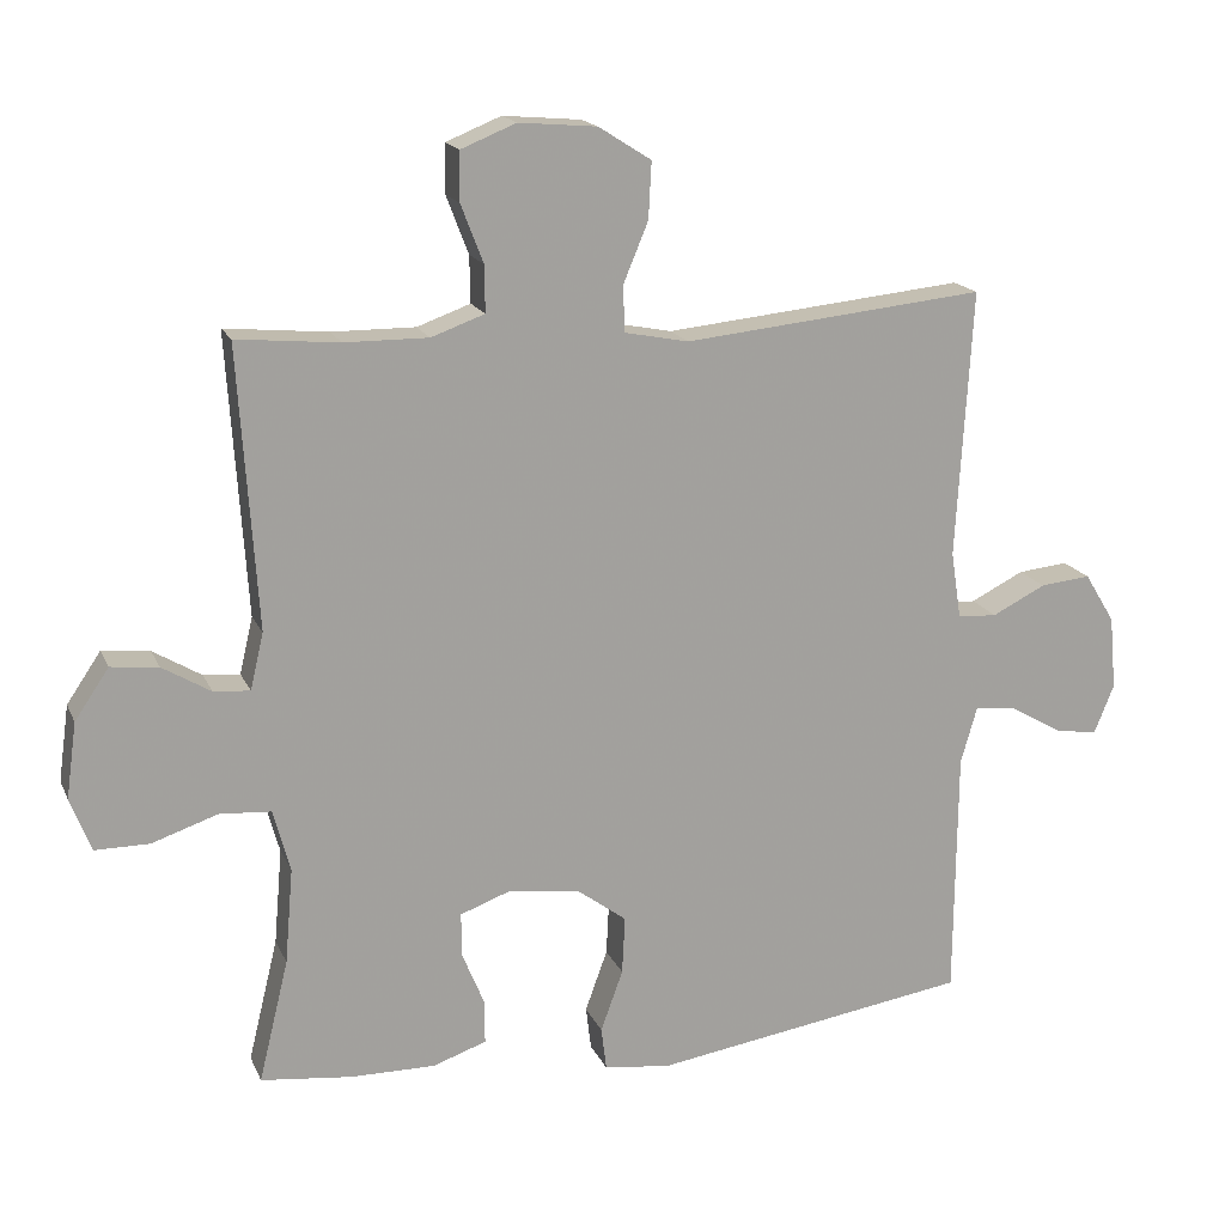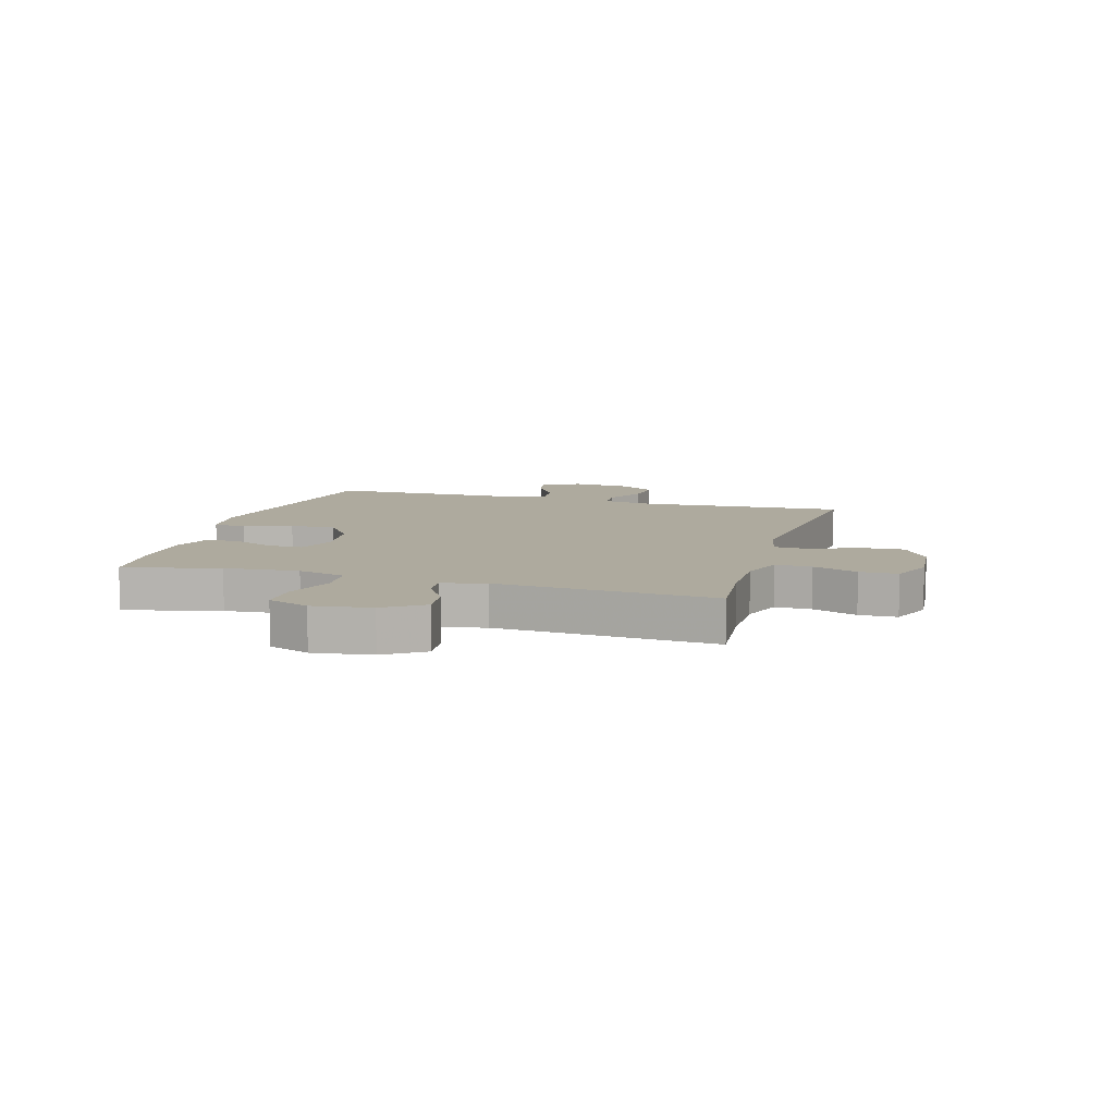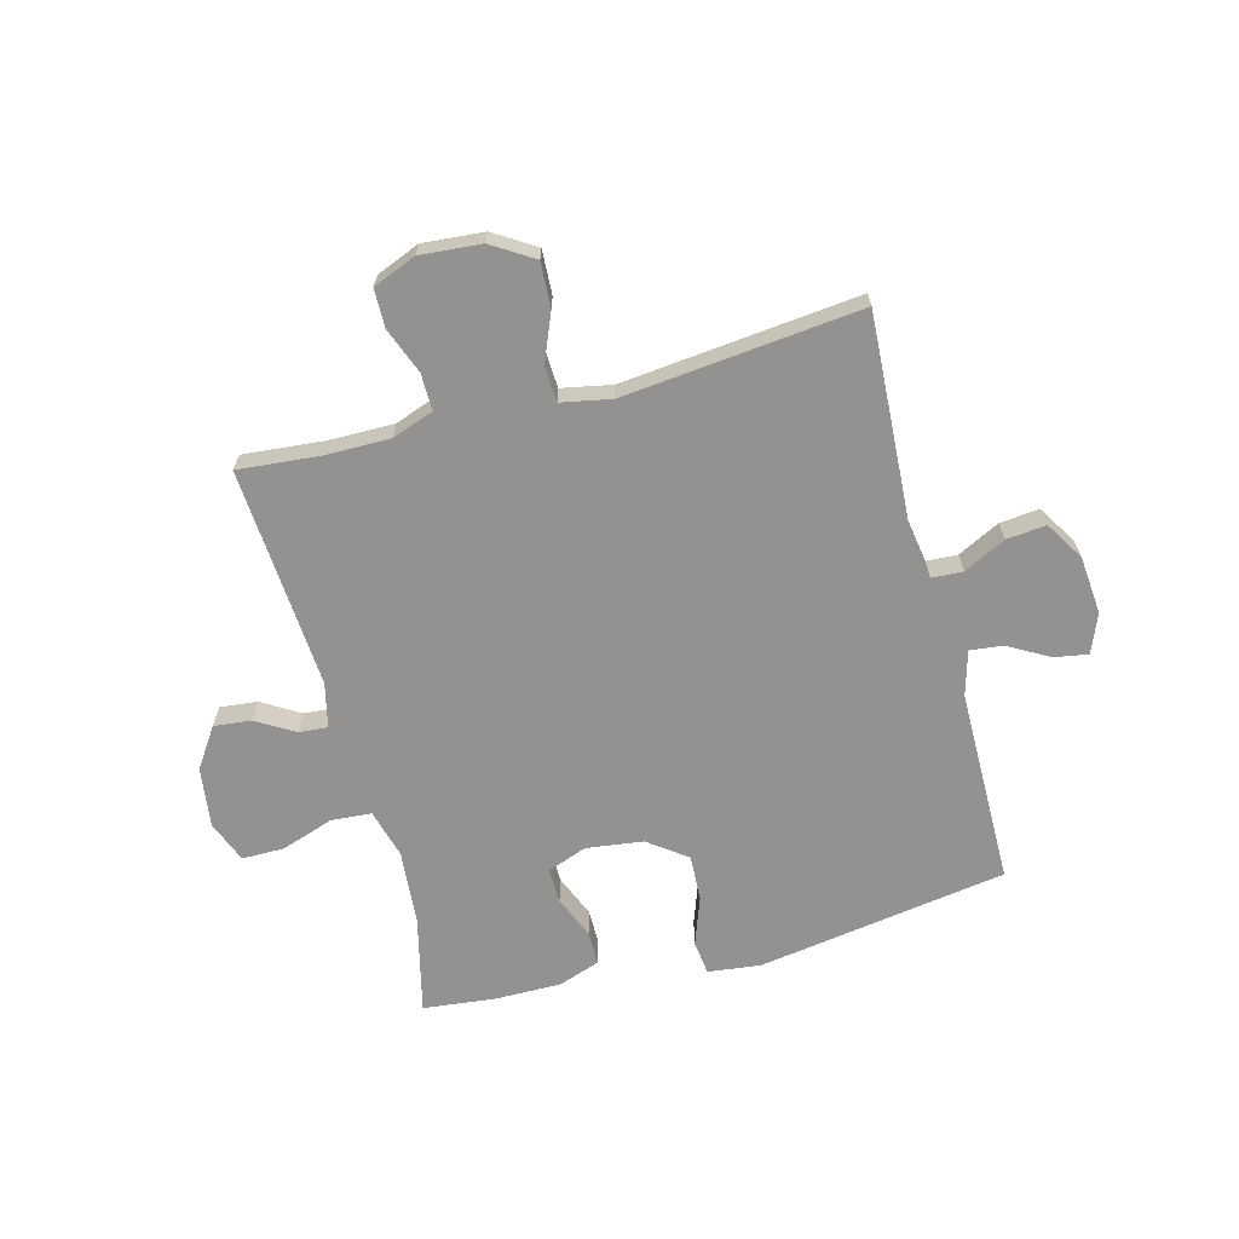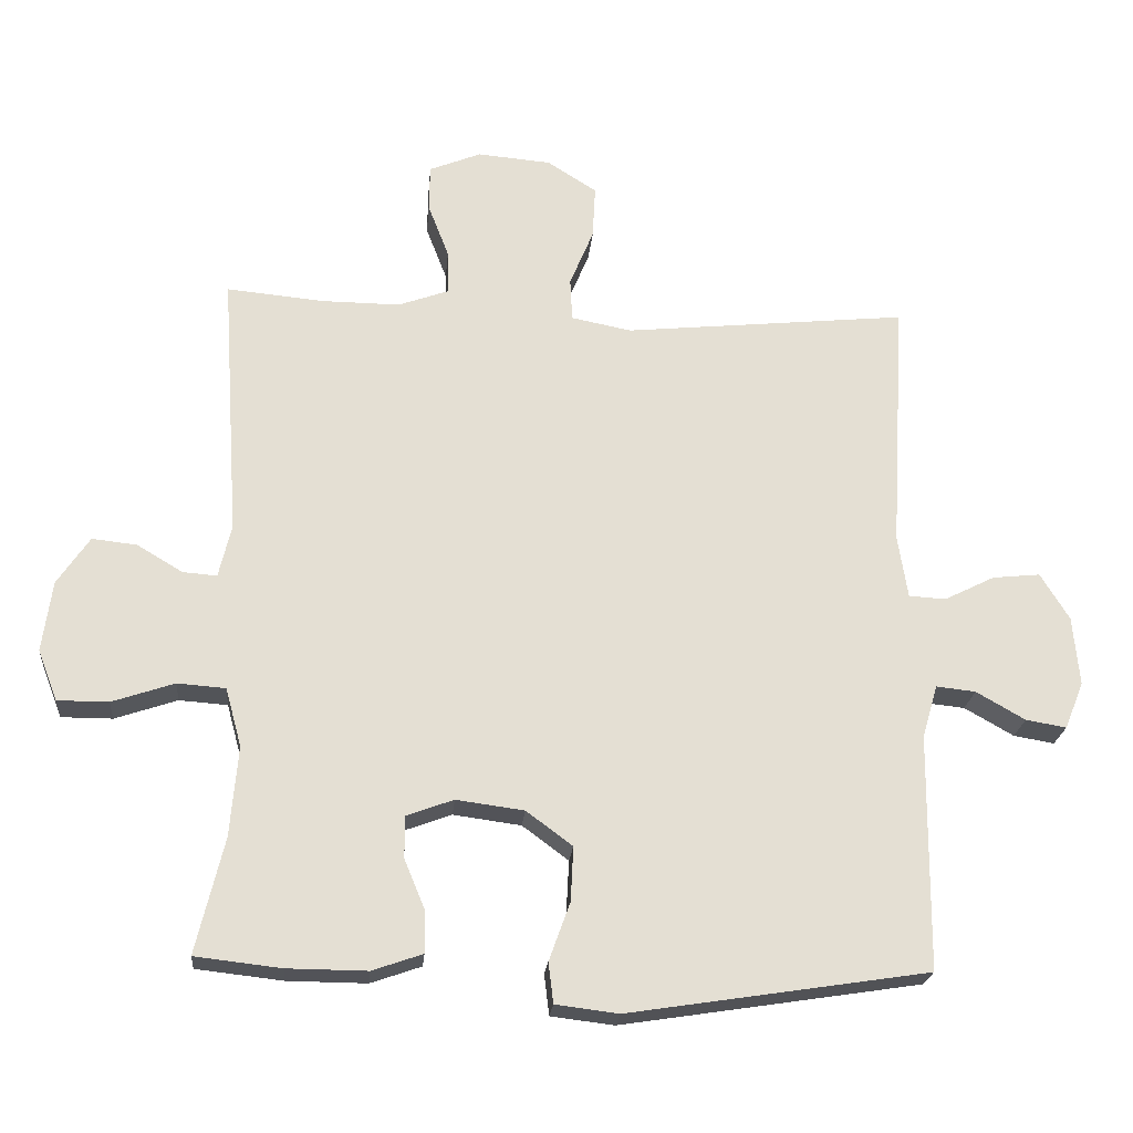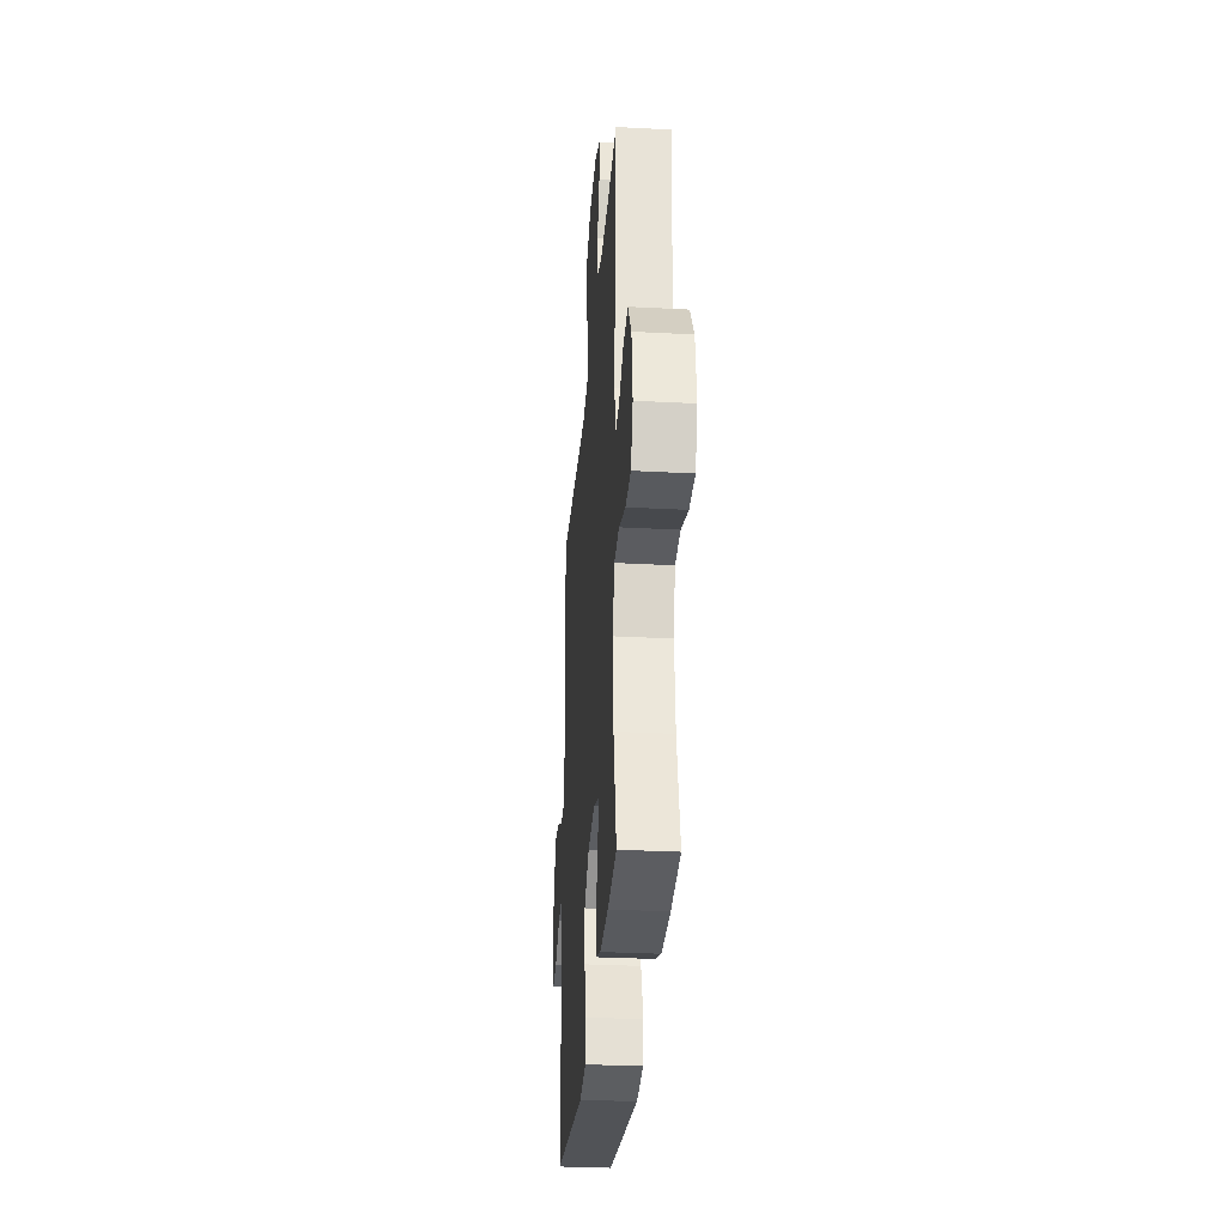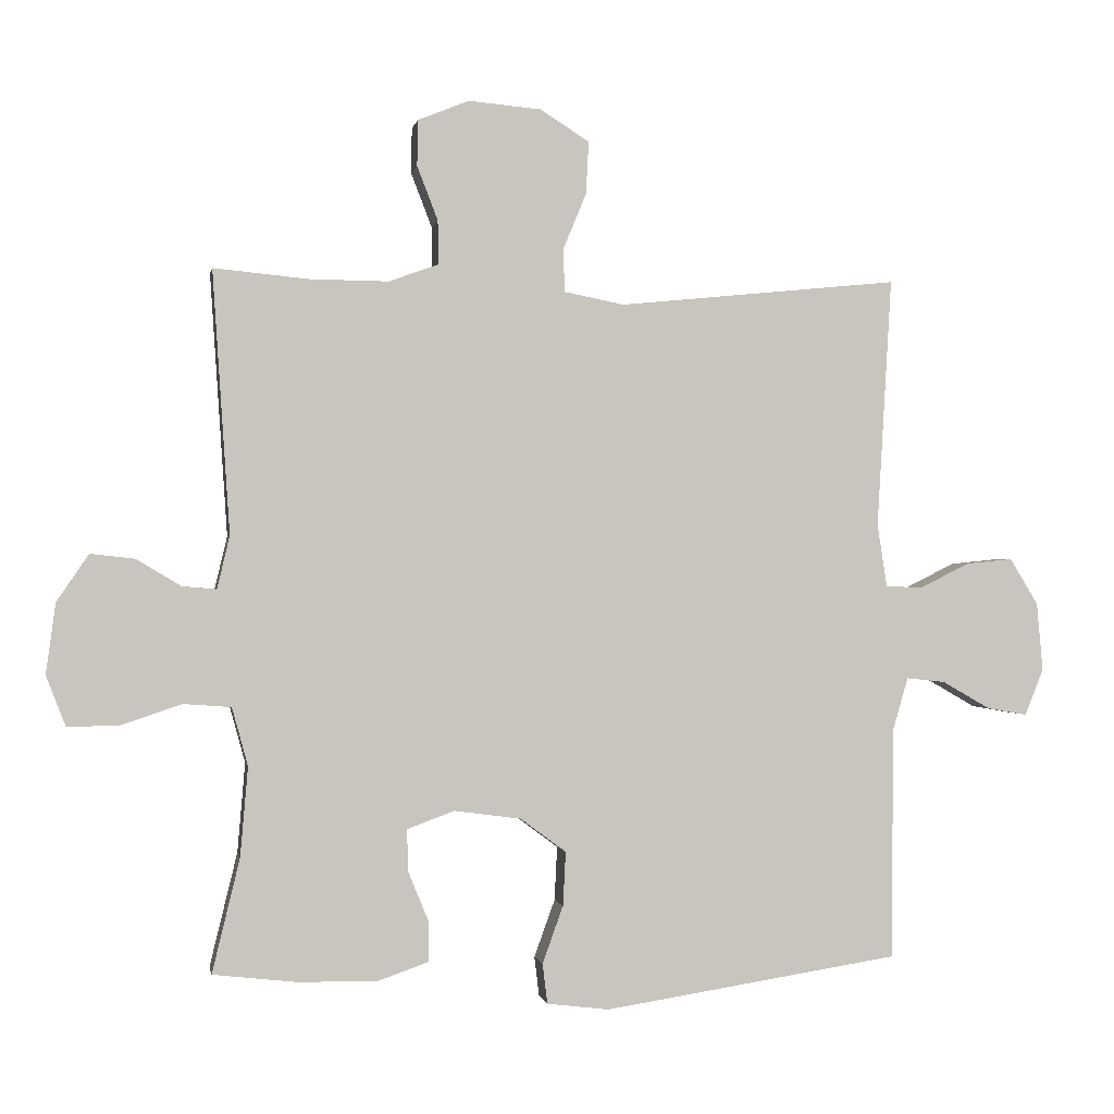
<metadata>
{"format":"obj","ext":"obj","renderer":"f3d","projection":"perspective","resolution":1024,"background":"white","views":[{"elev":17.1,"azim":-18.1,"up":"+Z"},{"elev":9.2,"azim":-73.7,"up":"+Y"},{"elev":-66.4,"azim":15.0,"up":"+Y"},{"elev":-22.5,"azim":-5.0,"up":"+Z"},{"elev":-30.5,"azim":-94.4,"up":"+Z"},{"elev":-0.4,"azim":-10.2,"up":"+Z"}]}
</metadata>
<code>
v -0.5 0.07 -0.5
v -0.46 0.07 -0.335
v -0.449 0.07 -0.206
v -0.472 0.07 -0.122
v -0.541 0.07 -0.117
v -0.63 0.07 -0.147
v -0.703 0.07 -0.147
v -0.731 0.07 -0.075
v -0.717 0.07 0.027
v -0.671 0.07 0.095
v -0.607 0.07 0.088
v -0.542 0.07 0.049
v -0.493 0.07 0.045
v -0.475 0.07 0.121
v -0.5 0.07 0.5
v -0.362 0.07 0.487
v -0.249 0.07 0.486
v -0.177 0.07 0.512
v -0.178 0.07 0.575
v -0.208 0.07 0.653
v -0.207 0.07 0.719
v -0.133 0.07 0.749
v -0.028 0.07 0.74
v 0.043 0.07 0.695
v 0.039 0.07 0.619
v 0.005 0.07 0.537
v 0.008 0.07 0.476
v 0.094 0.07 0.459
v 0.5 0.07 0.5
v 0.479 0.07 0.139
v 0.493 0.07 0.049
v 0.546 0.07 0.046
v 0.618 0.07 0.082
v 0.686 0.07 0.089
v 0.727 0.07 0.022
v 0.736 0.07 -0.077
v 0.709 0.07 -0.144
v 0.651 0.07 -0.134
v 0.581 0.07 -0.094
v 0.525 0.07 -0.088
v 0.503 0.07 -0.164
v 0.5 0.07 -0.5
v 0.072 0.07 -0.566
v -0.018 0.07 -0.555
v -0.025 0.07 -0.497
v 0.005 0.07 -0.414
v 0.009 0.07 -0.336
v -0.057 0.07 -0.287
v -0.154 0.07 -0.274
v -0.222 0.07 -0.299
v -0.221 0.07 -0.359
v -0.191 0.07 -0.432
v -0.191 0.07 -0.49
v -0.263 0.07 -0.515
v -0.377 0.07 -0.514
v -0.5 0 -0.5
v -0.46 0 -0.335
v -0.449 0 -0.206
v -0.472 0 -0.122
v -0.541 0 -0.117
v -0.63 0 -0.147
v -0.703 0 -0.147
v -0.731 0 -0.075
v -0.717 0 0.027
v -0.671 0 0.095
v -0.607 0 0.088
v -0.542 0 0.049
v -0.493 0 0.045
v -0.475 0 0.121
v -0.5 0 0.5
v -0.362 0 0.487
v -0.249 0 0.486
v -0.177 0 0.512
v -0.178 0 0.575
v -0.208 0 0.653
v -0.207 0 0.719
v -0.133 0 0.749
v -0.028 0 0.74
v 0.043 0 0.695
v 0.039 0 0.619
v 0.005 0 0.537
v 0.008 0 0.476
v 0.094 0 0.459
v 0.5 0 0.5
v 0.479 0 0.139
v 0.493 0 0.049
v 0.546 0 0.046
v 0.618 0 0.082
v 0.686 0 0.089
v 0.727 0 0.022
v 0.736 0 -0.077
v 0.709 0 -0.144
v 0.651 0 -0.134
v 0.581 0 -0.094
v 0.525 0 -0.088
v 0.503 0 -0.164
v 0.5 0 -0.5
v 0.072 0 -0.566
v -0.018 0 -0.555
v -0.025 0 -0.497
v 0.005 0 -0.414
v 0.009 0 -0.336
v -0.057 0 -0.287
v -0.154 0 -0.274
v -0.222 0 -0.299
v -0.221 0 -0.359
v -0.191 0 -0.432
v -0.191 0 -0.49
v -0.263 0 -0.515
v -0.377 0 -0.514
f 54 55 1 2
f 51 52 53 54
f 50 51 54 2
f 49 50 2 3
f 48 49 3 4
f 43 44 45 46
f 41 42 43 46
f 40 41 46 47
f 36 37 38 39
f 36 39 40
f 35 36 40
f 32 33 34 35
f 31 32 35 40
f 28 29 30
f 27 28 30 31
f 23 24 25 26
f 23 26 27
f 22 23 27
f 19 20 21 22
f 18 19 22 27
f 17 18 27 31
f 14 15 16
f 13 14 16 17
f 9 10 11 12
f 9 12 13
f 8 9 13
f 5 6 7 8
f 4 5 8 13
f 48 4 13 17
f 40 47 48
f 17 31 40 48
f 57 56 110 109
f 109 108 107 106
f 57 109 106 105
f 58 57 105 104
f 59 58 104 103
f 101 100 99 98
f 101 98 97 96
f 102 101 96 95
f 94 93 92 91
f 95 94 91
f 95 91 90
f 90 89 88 87
f 95 90 87 86
f 85 84 83
f 86 85 83 82
f 81 80 79 78
f 82 81 78
f 82 78 77
f 77 76 75 74
f 82 77 74 73
f 86 82 73 72
f 71 70 69
f 72 71 69 68
f 67 66 65 64
f 68 67 64
f 68 64 63
f 63 62 61 60
f 68 63 60 59
f 72 68 59 103
f 103 102 95
f 103 95 86 72
f 1 56 57 2
f 2 57 58 3
f 3 58 59 4
f 4 59 60 5
f 5 60 61 6
f 6 61 62 7
f 7 62 63 8
f 8 63 64 9
f 9 64 65 10
f 10 65 66 11
f 11 66 67 12
f 12 67 68 13
f 13 68 69 14
f 14 69 70 15
f 15 70 71 16
f 16 71 72 17
f 17 72 73 18
f 18 73 74 19
f 19 74 75 20
f 20 75 76 21
f 21 76 77 22
f 22 77 78 23
f 23 78 79 24
f 24 79 80 25
f 25 80 81 26
f 26 81 82 27
f 27 82 83 28
f 28 83 84 29
f 29 84 85 30
f 30 85 86 31
f 31 86 87 32
f 32 87 88 33
f 33 88 89 34
f 34 89 90 35
f 35 90 91 36
f 36 91 92 37
f 37 92 93 38
f 38 93 94 39
f 39 94 95 40
f 40 95 96 41
f 41 96 97 42
f 42 97 98 43
f 43 98 99 44
f 44 99 100 45
f 45 100 101 46
f 46 101 102 47
f 47 102 103 48
f 48 103 104 49
f 49 104 105 50
f 50 105 106 51
f 51 106 107 52
f 52 107 108 53
f 53 108 109 54
f 54 109 110 55
f 55 110 56 1

</code>
